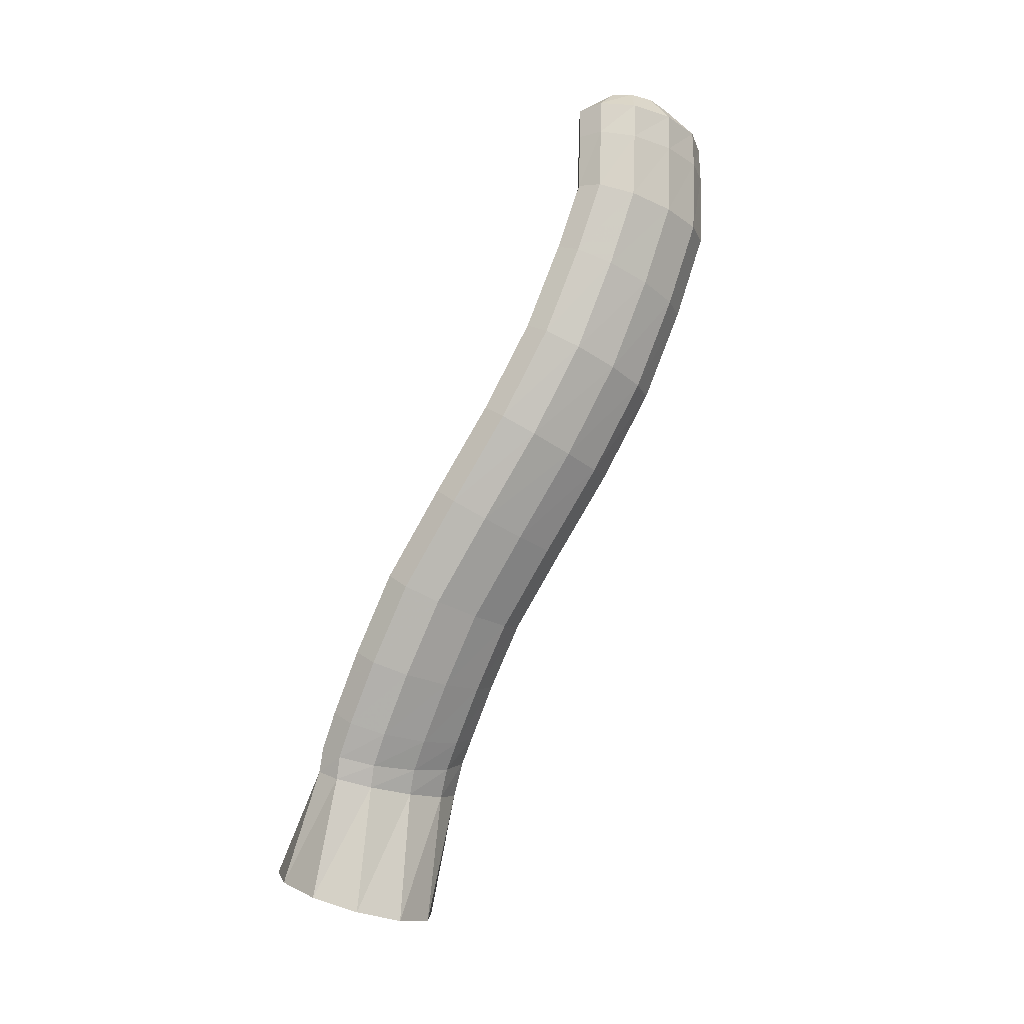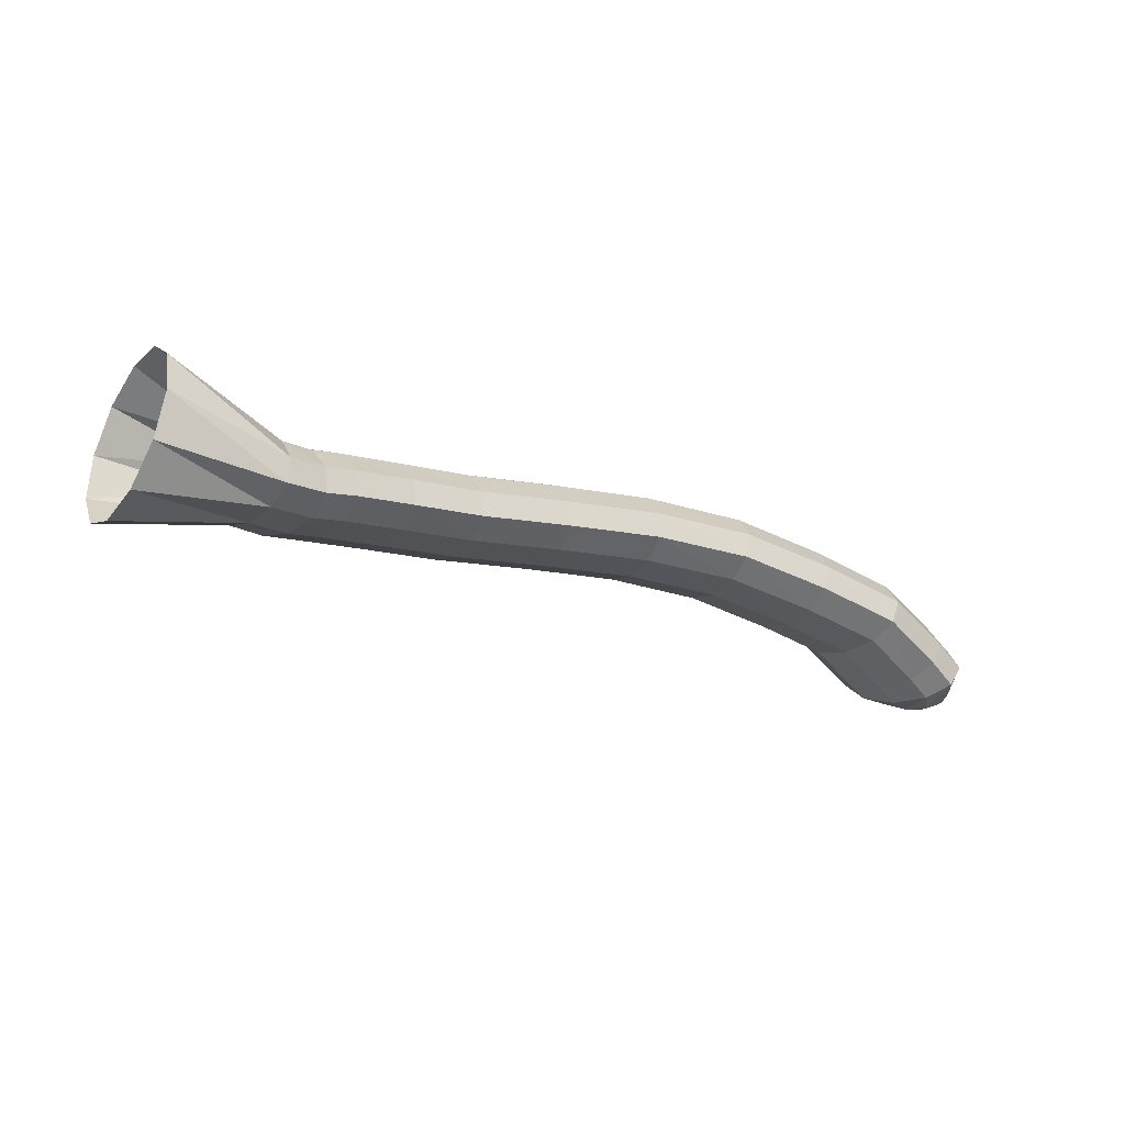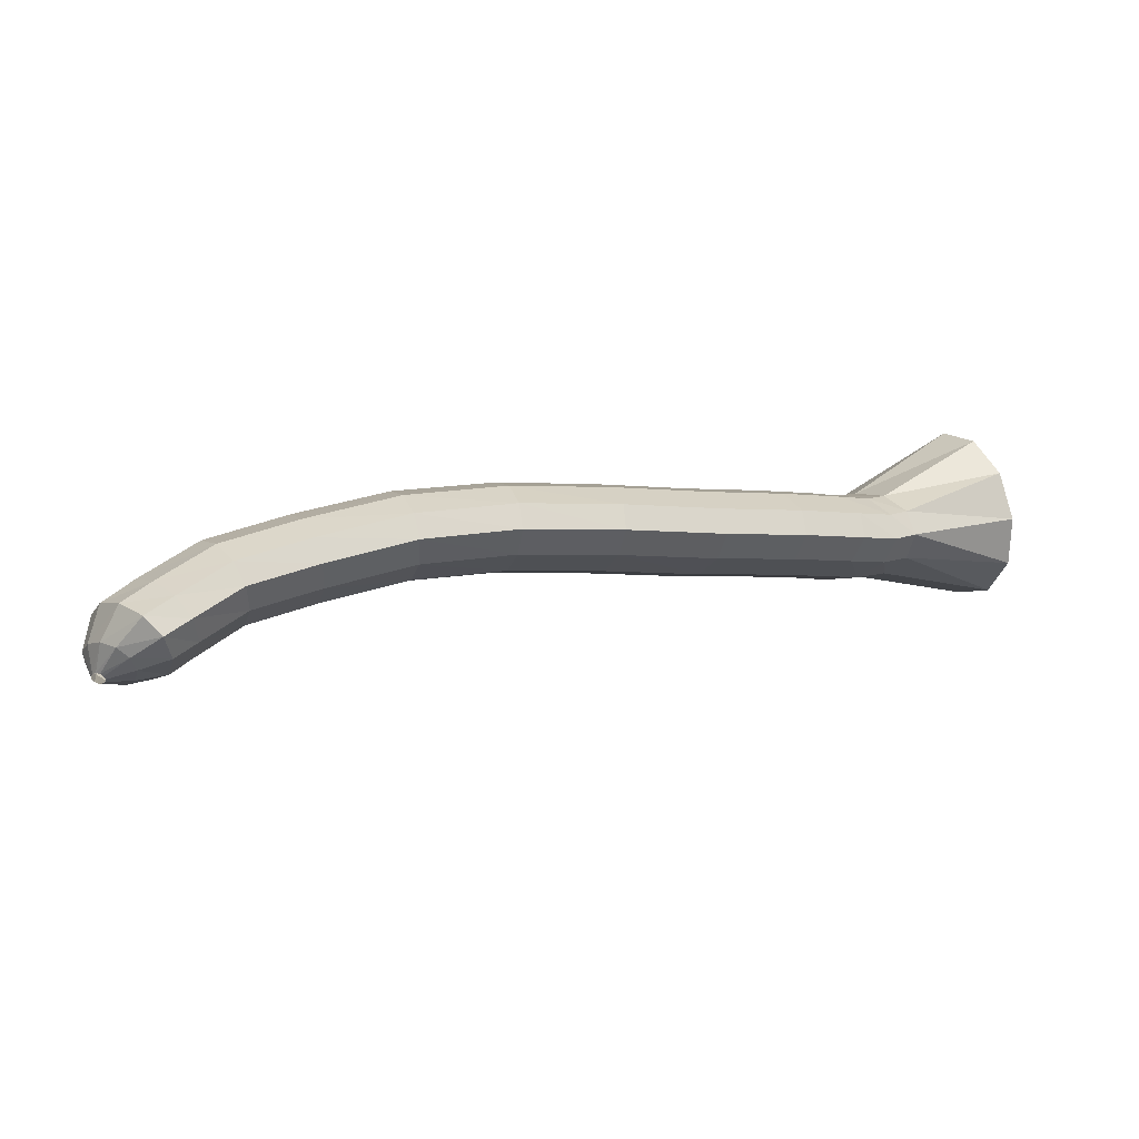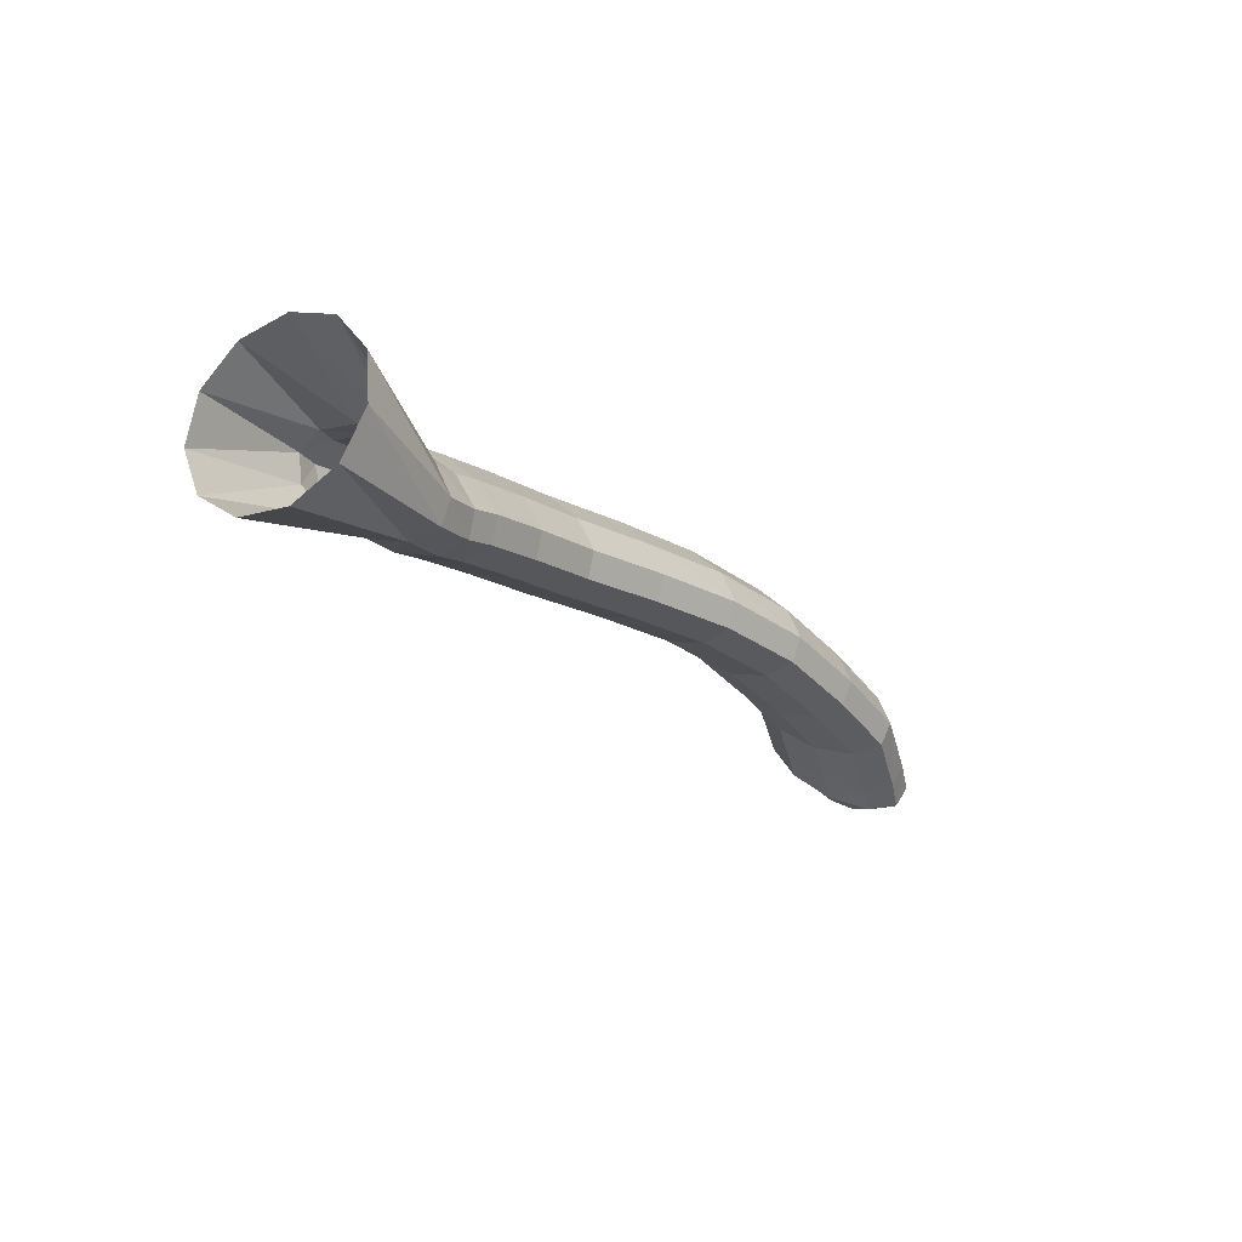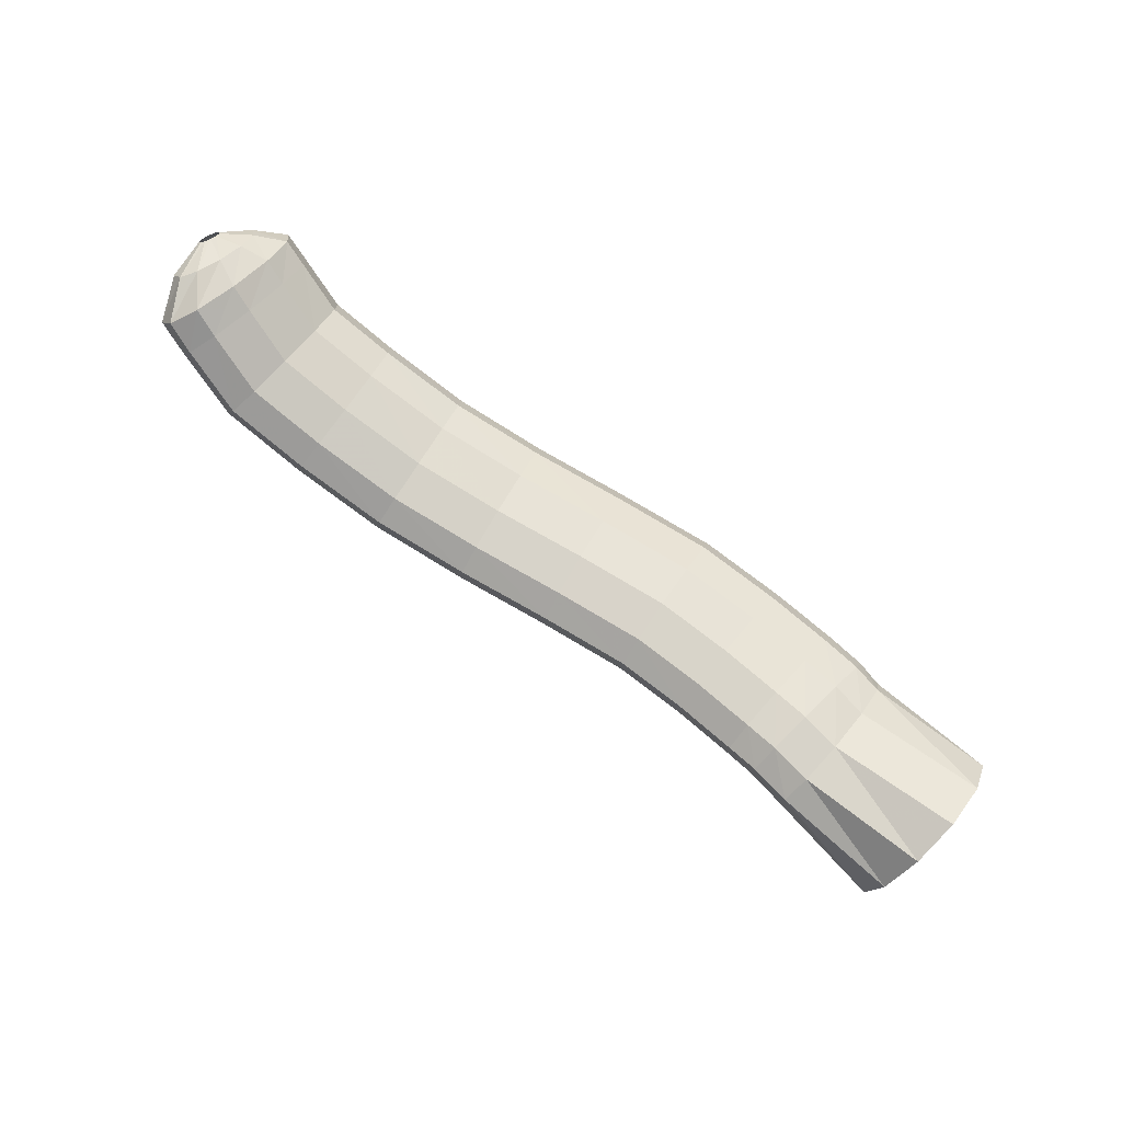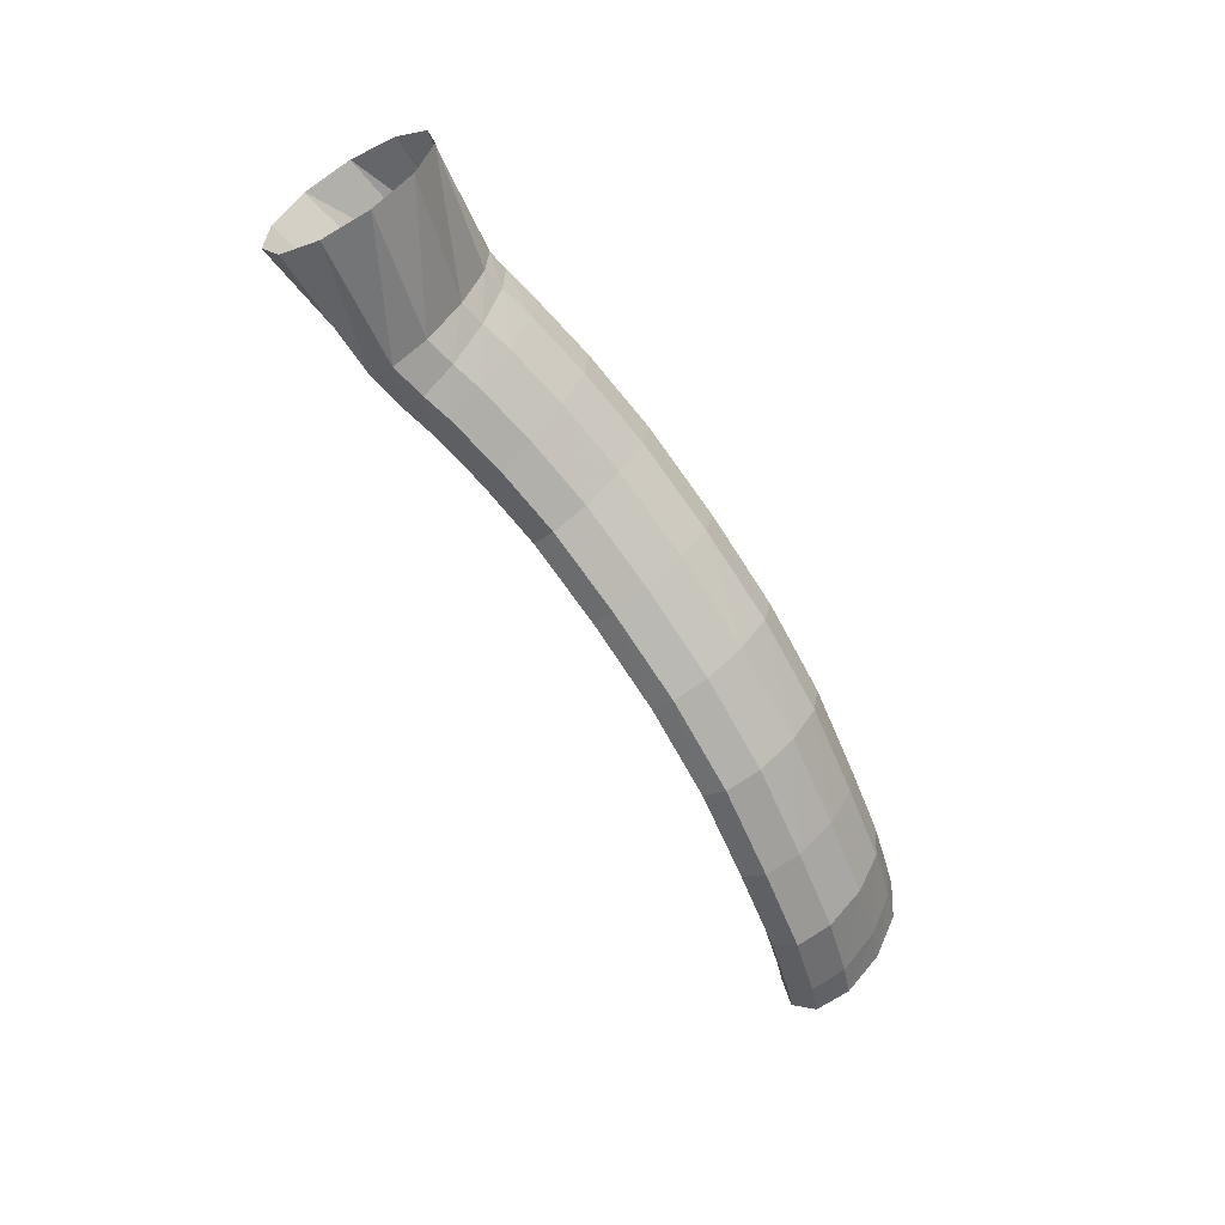
<metadata>
{"format":"obj","ext":"obj","renderer":"f3d","projection":"perspective","resolution":1024,"background":"white","views":[{"elev":78.1,"azim":121.2,"up":"+Y"},{"elev":-51.4,"azim":161.7,"up":"+Y"},{"elev":43.1,"azim":-12.2,"up":"+Y"},{"elev":-36.0,"azim":134.5,"up":"+Y"},{"elev":-74.1,"azim":-26.8,"up":"+Y"},{"elev":-74.9,"azim":111.3,"up":"+Z"}]}
</metadata>
<code>
g tube1
v 143 148.2 93.33
v 142.2 145.9 91.98
v 141.8 143.1 92.14
v 141.8 140.8 93.74
v 142.2 139.6 96.28
v 143 140.1 98.95
v 143.9 141.9 100.9
v 144.5 144.6 101.5
v 144.7 147.2 100.6
v 144.5 149 98.45
v 143.8 149.4 95.74
v 143 148.2 93.33
v 136.3 147.6 96.83
v 135.4 145.5 95.24
v 134.8 143.5 94.69
v 134.7 142.3 95.36
v 135.2 142.1 97.03
v 136 143.1 99.18
v 136.9 144.9 101.1
v 137.6 147 102.2
v 138 148.7 102.2
v 137.8 149.4 100.9
v 137.2 149 98.96
v 136.3 147.6 96.83
v 134.9 148.1 97.34
v 133.8 146.2 95.78
v 132.9 144.3 95.27
v 132.6 143.1 95.96
v 132.9 142.9 97.65
v 133.8 143.8 99.8
v 135 145.5 101.7
v 136 147.5 102.8
v 136.6 149.1 102.7
v 136.6 149.8 101.5
v 136 149.5 99.46
v 134.9 148.1 97.34
v 133.2 148.9 97.67
v 132.1 146.9 96.06
v 131.3 145 95.53
v 130.9 143.8 96.22
v 131.1 143.7 97.94
v 131.9 144.6 100.1
v 132.9 146.3 102.1
v 133.9 148.3 103.2
v 134.5 149.9 103.1
v 134.6 150.7 101.9
v 134.1 150.3 99.83
v 133.2 148.9 97.67
v 129.6 150.2 98.24
v 128.7 148.2 96.62
v 128 146.3 96.06
v 127.6 145.1 96.76
v 127.8 144.9 98.48
v 128.5 145.9 100.7
v 129.4 147.7 102.7
v 130.2 149.7 103.8
v 130.8 151.4 103.7
v 130.9 152.1 102.5
v 130.4 151.7 100.4
v 129.6 150.2 98.24
v 125.3 151.6 98.76
v 124.6 149.5 97.12
v 124 147.5 96.55
v 123.7 146.3 97.24
v 123.8 146.2 98.97
v 124.2 147.2 101.2
v 124.9 149.1 103.2
v 125.6 151.2 104.3
v 126 152.9 104.3
v 126.1 153.6 103
v 125.9 153.1 101
v 125.3 151.6 98.76
v 120 152.9 98.83
v 119.5 150.8 97.18
v 119 148.8 96.61
v 118.7 147.6 97.3
v 118.7 147.5 99.03
v 119 148.6 101.3
v 119.5 150.5 103.3
v 120 152.6 104.4
v 120.3 154.3 104.4
v 120.5 155 103.1
v 120.4 154.5 101
v 120 152.9 98.83
v 114.3 154.1 98.87
v 113.9 152 97.2
v 113.6 150 96.62
v 113.4 148.7 97.3
v 113.4 148.6 99.04
v 113.7 149.7 101.3
v 114.1 151.6 103.3
v 114.5 153.8 104.5
v 114.8 155.5 104.4
v 114.8 156.2 103.1
v 114.7 155.7 101.1
v 114.3 154.1 98.87
v 108.5 154.9 99.27
v 108.1 152.8 97.58
v 107.9 150.7 96.97
v 107.9 149.5 97.62
v 108.1 149.3 99.34
v 108.4 150.3 101.6
v 108.8 152.2 103.6
v 109.1 154.4 104.8
v 109.3 156.1 104.8
v 109.2 156.9 103.6
v 108.9 156.4 101.5
v 108.5 154.9 99.27
v 103 155.1 100.3
v 102.6 153 98.57
v 102.4 151 97.93
v 102.5 149.7 98.56
v 102.8 149.5 100.3
v 103.3 150.5 102.5
v 103.8 152.4 104.5
v 104.1 154.6 105.7
v 104.1 156.3 105.7
v 103.9 157.1 104.5
v 103.5 156.6 102.5
v 103 155.1 100.3
v 98.23 155.2 101.4
v 97.65 153.1 99.76
v 97.45 151.1 99.12
v 97.69 149.8 99.7
v 98.31 149.6 101.3
v 99.09 150.6 103.5
v 99.8 152.5 105.4
v 100.2 154.6 106.6
v 100.2 156.4 106.6
v 99.74 157.1 105.5
v 99.01 156.7 103.6
v 98.23 155.2 101.4
v 94.66 154.9 103.4
v 93.93 152.8 101.8
v 93.74 150.8 101.2
v 94.16 149.5 101.7
v 95.04 149.3 103.2
v 96.11 150.4 105.2
v 97.03 152.3 107.1
v 97.51 154.5 108.2
v 97.39 156.2 108.3
v 96.72 156.9 107.2
v 95.7 156.5 105.4
v 94.66 154.9 103.4
v 92.79 154.7 104.5
v 92.08 152.5 103
v 91.99 150.5 102.4
v 92.55 149.2 102.8
v 93.58 149.1 104.2
v 94.76 150.2 106.1
v 95.71 152.2 107.9
v 96.13 154.4 109
v 95.88 156.1 109.1
v 95.05 156.8 108.2
v 93.9 156.3 106.4
v 92.79 154.7 104.5
v 91.92 153.6 106.2
v 91.47 152.2 105.4
v 91.45 151 105
v 91.88 150.3 105.2
v 92.61 150.3 105.9
v 93.41 151 107
v 94.03 152.2 108
v 94.28 153.6 108.6
v 94.06 154.6 108.7
v 93.46 155 108.2
v 92.66 154.6 107.3
v 91.92 153.6 106.2
v 91.97 152.6 107.4
v 91.85 152.3 107.2
v 91.84 152 107.1
v 91.95 151.8 107.2
v 92.15 151.8 107.4
v 92.37 152 107.6
v 92.53 152.3 107.8
v 92.6 152.6 108
v 92.54 152.9 108
v 92.38 153 107.9
v 92.17 152.9 107.7
v 91.97 152.6 107.4
f 1 2 14
f 14 13 1
f 2 3 15
f 15 14 2
f 3 4 16
f 16 15 3
f 4 5 17
f 17 16 4
f 5 6 18
f 18 17 5
f 6 7 19
f 19 18 6
f 7 8 20
f 20 19 7
f 8 9 21
f 21 20 8
f 9 10 22
f 22 21 9
f 10 11 23
f 23 22 10
f 11 12 24
f 24 23 11
f 13 14 26
f 26 25 13
f 14 15 27
f 27 26 14
f 15 16 28
f 28 27 15
f 16 17 29
f 29 28 16
f 17 18 30
f 30 29 17
f 18 19 31
f 31 30 18
f 19 20 32
f 32 31 19
f 20 21 33
f 33 32 20
f 21 22 34
f 34 33 21
f 22 23 35
f 35 34 22
f 23 24 36
f 36 35 23
f 25 26 38
f 38 37 25
f 26 27 39
f 39 38 26
f 27 28 40
f 40 39 27
f 28 29 41
f 41 40 28
f 29 30 42
f 42 41 29
f 30 31 43
f 43 42 30
f 31 32 44
f 44 43 31
f 32 33 45
f 45 44 32
f 33 34 46
f 46 45 33
f 34 35 47
f 47 46 34
f 35 36 48
f 48 47 35
f 37 38 50
f 50 49 37
f 38 39 51
f 51 50 38
f 39 40 52
f 52 51 39
f 40 41 53
f 53 52 40
f 41 42 54
f 54 53 41
f 42 43 55
f 55 54 42
f 43 44 56
f 56 55 43
f 44 45 57
f 57 56 44
f 45 46 58
f 58 57 45
f 46 47 59
f 59 58 46
f 47 48 60
f 60 59 47
f 49 50 62
f 62 61 49
f 50 51 63
f 63 62 50
f 51 52 64
f 64 63 51
f 52 53 65
f 65 64 52
f 53 54 66
f 66 65 53
f 54 55 67
f 67 66 54
f 55 56 68
f 68 67 55
f 56 57 69
f 69 68 56
f 57 58 70
f 70 69 57
f 58 59 71
f 71 70 58
f 59 60 72
f 72 71 59
f 61 62 74
f 74 73 61
f 62 63 75
f 75 74 62
f 63 64 76
f 76 75 63
f 64 65 77
f 77 76 64
f 65 66 78
f 78 77 65
f 66 67 79
f 79 78 66
f 67 68 80
f 80 79 67
f 68 69 81
f 81 80 68
f 69 70 82
f 82 81 69
f 70 71 83
f 83 82 70
f 71 72 84
f 84 83 71
f 73 74 86
f 86 85 73
f 74 75 87
f 87 86 74
f 75 76 88
f 88 87 75
f 76 77 89
f 89 88 76
f 77 78 90
f 90 89 77
f 78 79 91
f 91 90 78
f 79 80 92
f 92 91 79
f 80 81 93
f 93 92 80
f 81 82 94
f 94 93 81
f 82 83 95
f 95 94 82
f 83 84 96
f 96 95 83
f 85 86 98
f 98 97 85
f 86 87 99
f 99 98 86
f 87 88 100
f 100 99 87
f 88 89 101
f 101 100 88
f 89 90 102
f 102 101 89
f 90 91 103
f 103 102 90
f 91 92 104
f 104 103 91
f 92 93 105
f 105 104 92
f 93 94 106
f 106 105 93
f 94 95 107
f 107 106 94
f 95 96 108
f 108 107 95
f 97 98 110
f 110 109 97
f 98 99 111
f 111 110 98
f 99 100 112
f 112 111 99
f 100 101 113
f 113 112 100
f 101 102 114
f 114 113 101
f 102 103 115
f 115 114 102
f 103 104 116
f 116 115 103
f 104 105 117
f 117 116 104
f 105 106 118
f 118 117 105
f 106 107 119
f 119 118 106
f 107 108 120
f 120 119 107
f 109 110 122
f 122 121 109
f 110 111 123
f 123 122 110
f 111 112 124
f 124 123 111
f 112 113 125
f 125 124 112
f 113 114 126
f 126 125 113
f 114 115 127
f 127 126 114
f 115 116 128
f 128 127 115
f 116 117 129
f 129 128 116
f 117 118 130
f 130 129 117
f 118 119 131
f 131 130 118
f 119 120 132
f 132 131 119
f 121 122 134
f 134 133 121
f 122 123 135
f 135 134 122
f 123 124 136
f 136 135 123
f 124 125 137
f 137 136 124
f 125 126 138
f 138 137 125
f 126 127 139
f 139 138 126
f 127 128 140
f 140 139 127
f 128 129 141
f 141 140 128
f 129 130 142
f 142 141 129
f 130 131 143
f 143 142 130
f 131 132 144
f 144 143 131
f 133 134 146
f 146 145 133
f 134 135 147
f 147 146 134
f 135 136 148
f 148 147 135
f 136 137 149
f 149 148 136
f 137 138 150
f 150 149 137
f 138 139 151
f 151 150 138
f 139 140 152
f 152 151 139
f 140 141 153
f 153 152 140
f 141 142 154
f 154 153 141
f 142 143 155
f 155 154 142
f 143 144 156
f 156 155 143
f 145 146 158
f 158 157 145
f 146 147 159
f 159 158 146
f 147 148 160
f 160 159 147
f 148 149 161
f 161 160 148
f 149 150 162
f 162 161 149
f 150 151 163
f 163 162 150
f 151 152 164
f 164 163 151
f 152 153 165
f 165 164 152
f 153 154 166
f 166 165 153
f 154 155 167
f 167 166 154
f 155 156 168
f 168 167 155
f 157 158 170
f 170 169 157
f 158 159 171
f 171 170 158
f 159 160 172
f 172 171 159
f 160 161 173
f 173 172 160
f 161 162 174
f 174 173 161
f 162 163 175
f 175 174 162
f 163 164 176
f 176 175 163
f 164 165 177
f 177 176 164
f 165 166 178
f 178 177 165
f 166 167 179
f 179 178 166
f 167 168 180
f 180 179 167
g

</code>
